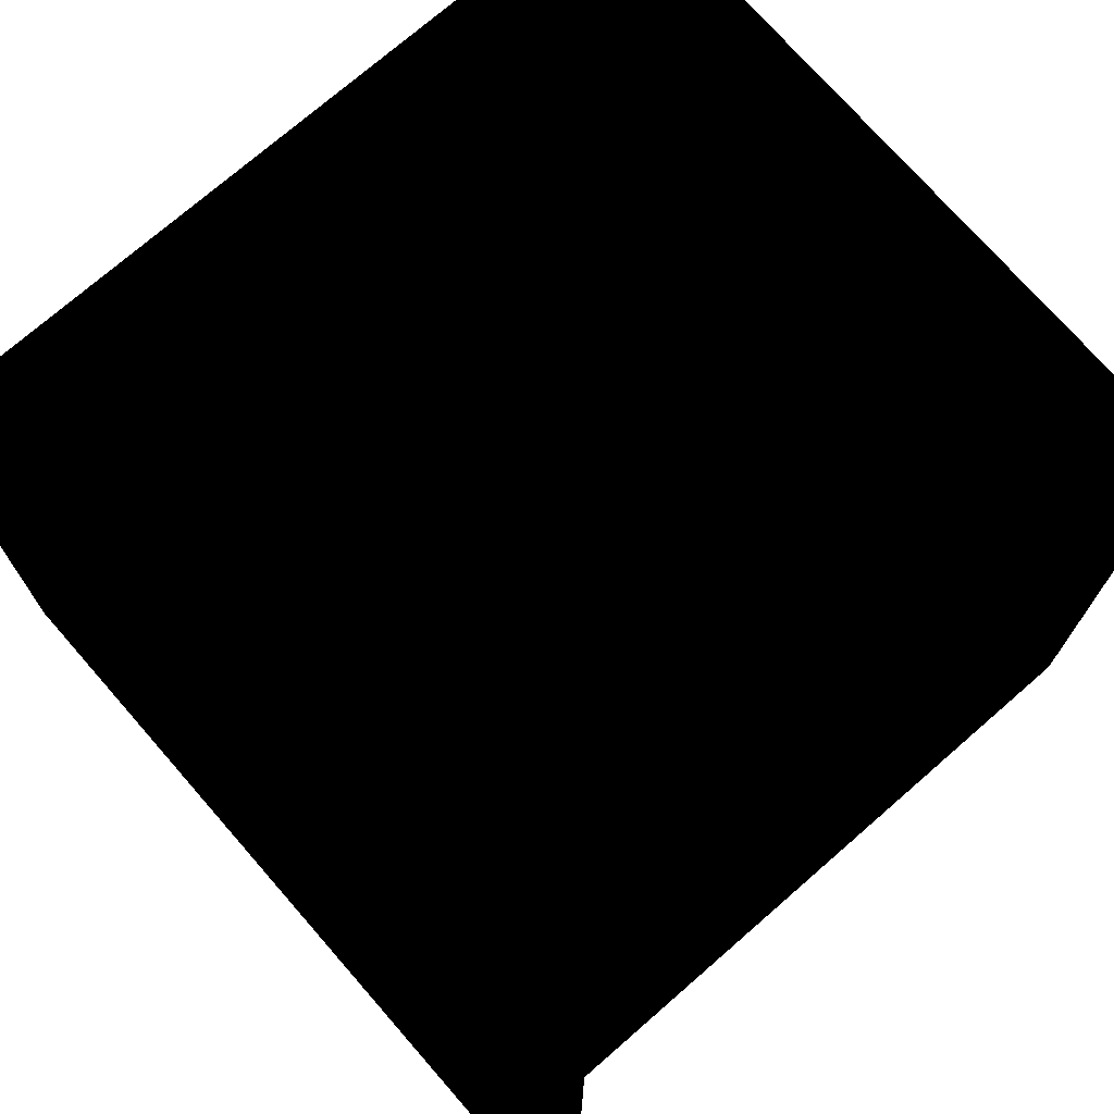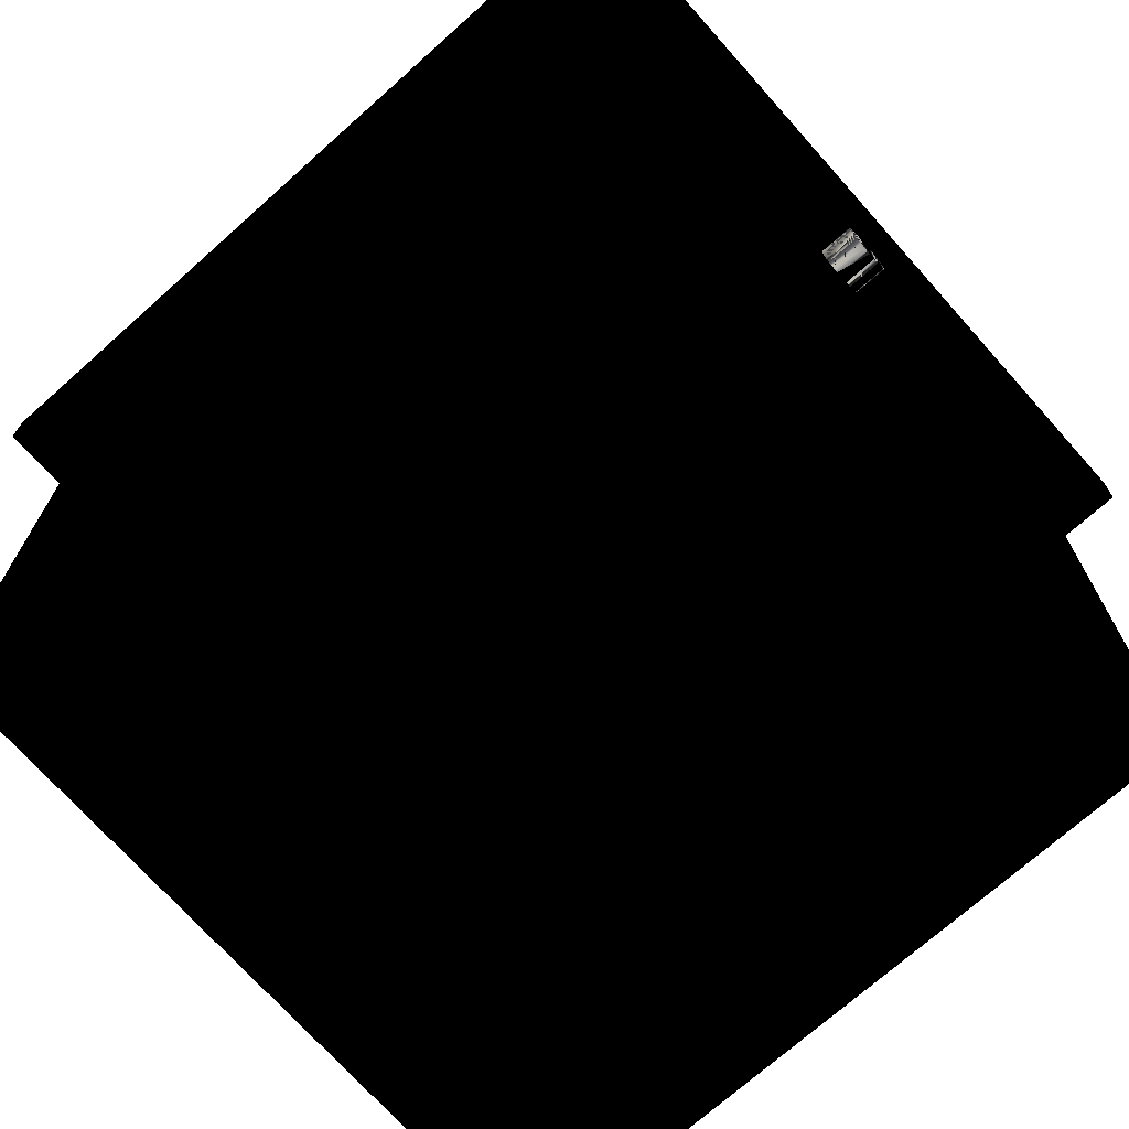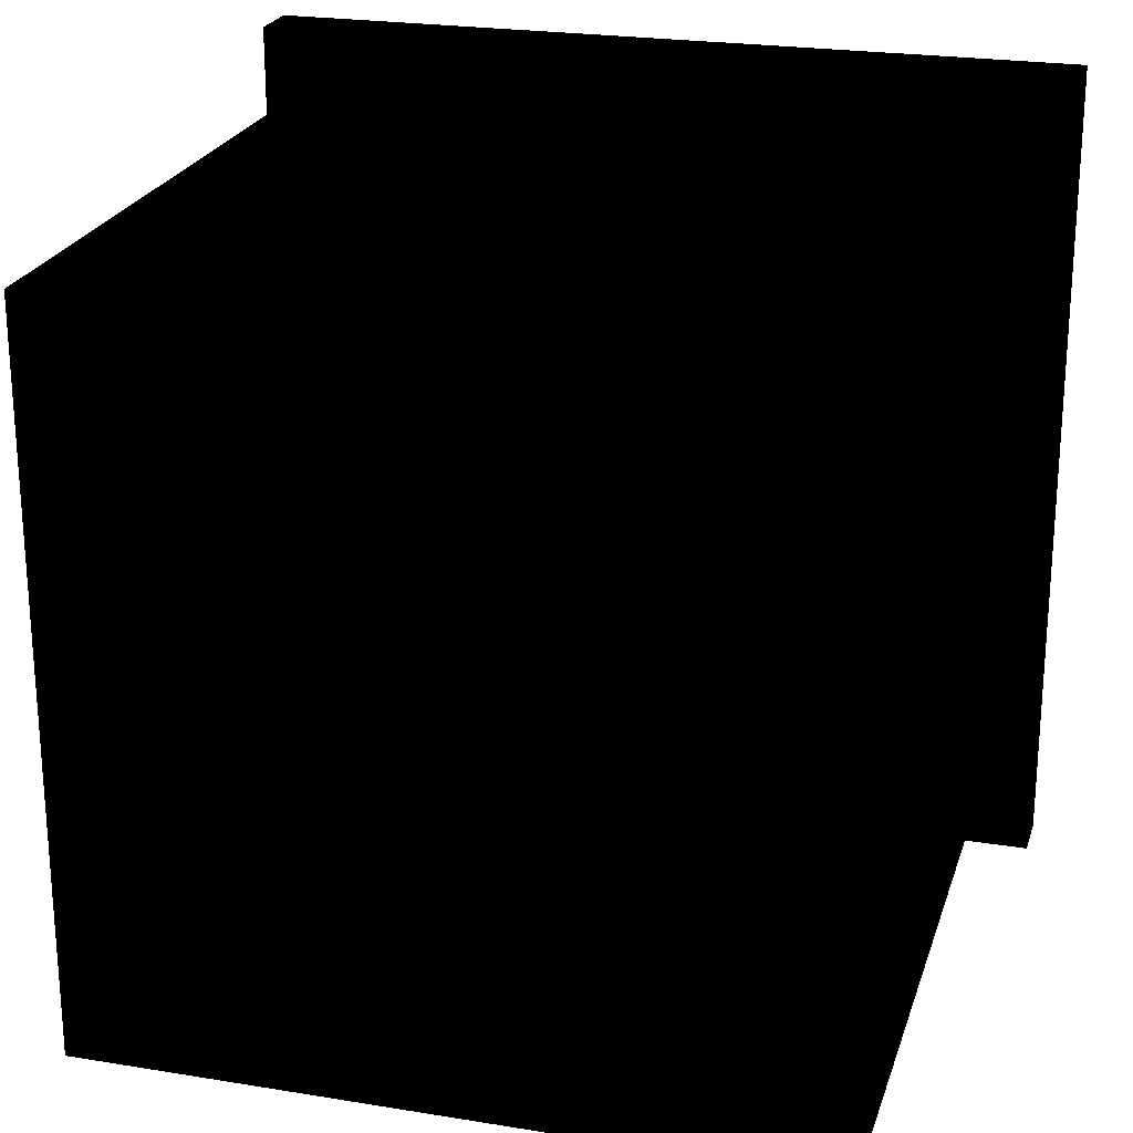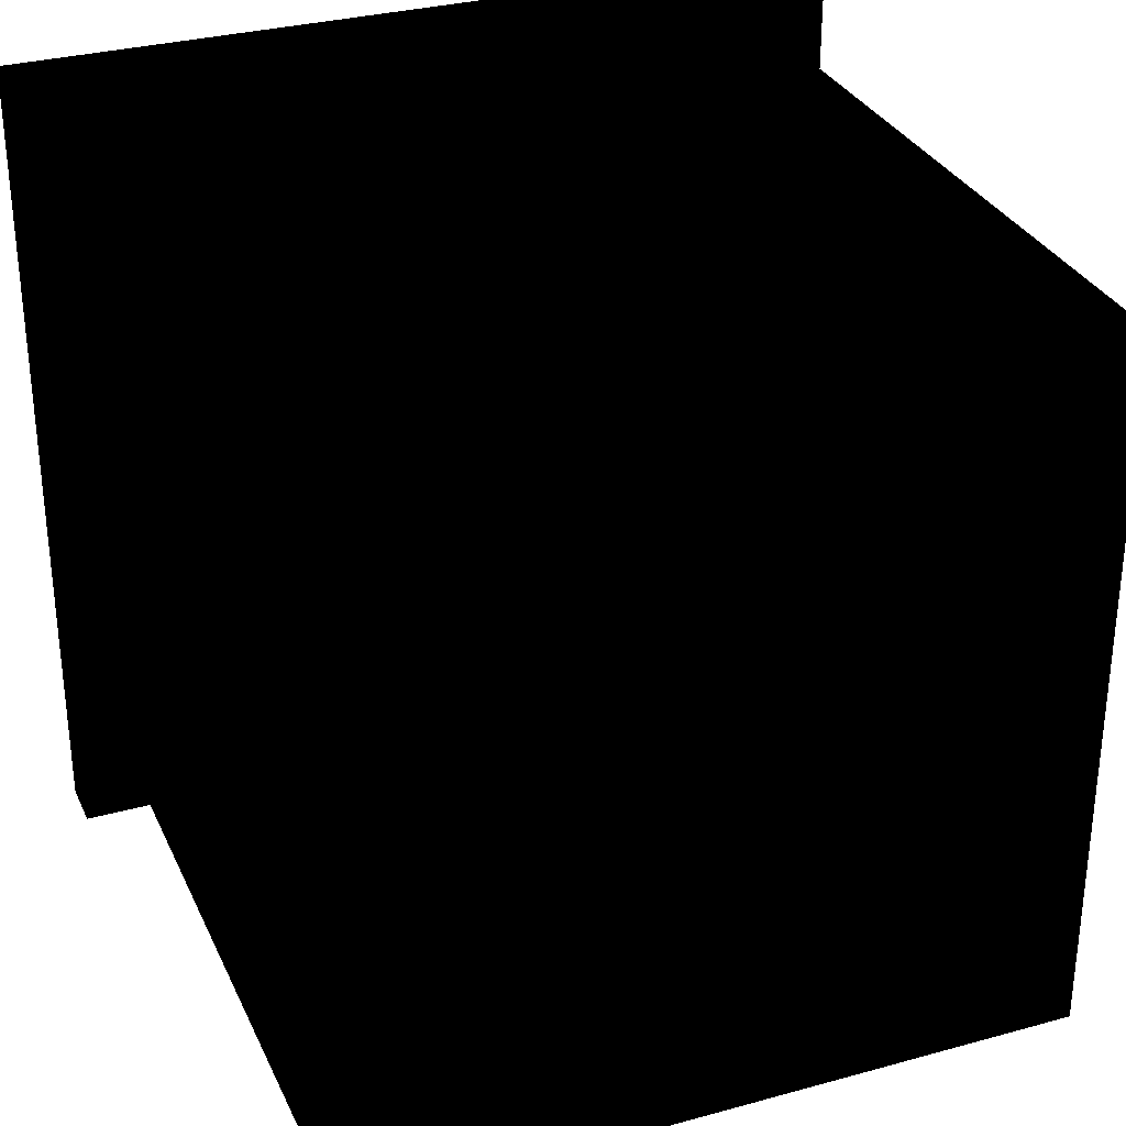
<metadata>
{"format":"obj","ext":"obj","renderer":"f3d","projection":"perspective","resolution":1024,"background":"white","views":[{"elev":73.6,"azim":-131.1,"up":"+Z"},{"elev":-71.9,"azim":131.7,"up":"+Y"},{"elev":23.1,"azim":15.6,"up":"+Z"},{"elev":31.2,"azim":-21.5,"up":"+Z"}]}
</metadata>
<code>
v 0.5127 -0.5512 -0.5135
v -0.5127 -0.5512 0.5119
v 0.5127 -0.5512 0.5119
v -0.5127 -0.5512 -0.5135
v 0.4978 -0.5363 0.5119
v 0.5127 -0.5397 -0.5021
v 0.4971 -0.5355 -0.5135
v -0.5127 -0.5397 0.5005
v 0.4978 0.4594 0.5119
v -0.4978 -0.5363 0.5119
v 0.5127 0.4743 -0.5135
v 0.5127 -0.5397 0.5005
v -0.497 -0.5355 -0.5135
v -0.5127 0.4743 0.5119
v -0.5127 -0.5397 -0.5021
v 0.5127 0.4743 0.5119
v -0.4978 0.4594 0.5119
v 0.5127 0.4628 -0.5021
v 0.4971 0.4586 -0.5135
v -0.497 0.4586 -0.5135
v 0.4696 -0.3139 -0.5135
v -0.5127 0.4628 0.5005
v -0.5127 0.4743 -0.5135
v 0.5127 0.4628 0.5005
v -0.4661 0.4359 -0.5135
v -0.4661 -0.3139 -0.5135
v -0.5127 0.4628 -0.5021
v 0.5896 0.4743 0.5888
v -0.5896 0.5512 0.5904
v -0.5896 0.4743 -0.5904
v -0.5896 0.5512 -0.5904
v 0.4696 0.4359 -0.5135
v -0.4661 0.1744 -0.5135
v -0.4661 0.1527 -0.5135
v -0.4661 -0.3139 0.4863
v 0.5896 0.4743 -0.5904
v 0.5896 0.5512 0.5904
v -0.5896 0.4743 0.5888
v 0.5896 0.5512 -0.5904
v 0.4696 0.1527 -0.5135
v 0.4317 0.4017 -0.5135
v -0.4373 0.4017 -0.5135
v 0.4696 -0.3139 0.4863
v 0.588 0.5512 0.5888
v -0.5896 0.5512 0.5888
v -0.5263 0.5512 -0.5271
v 0.4696 0.1527 0.4863
v 0.4696 0.1744 -0.5135
v 0.4317 0.2069 -0.5135
v 0.3795 0.4017 -0.5135
v -0.4123 0.4017 -0.5135
v -0.4373 0.2069 -0.5135
v -0.4661 0.1527 0.4863
v 0.5896 0.5512 0.5888
v -0.588 0.5512 0.5888
v -0.5263 0.5512 0.5271
v 0.5264 0.5512 -0.5271
v 0.2349 0.3066 -0.5135
v 0.3526 0.371 -0.5135
v -0.3568 0.3669 -0.5135
v 0.5264 0.5512 0.5271
v 0.2076 0.3013 -0.5135
v 0.3237 0.371 -0.5135
v -0.3367 0.3619 -0.5135
v -0.3912 0.3786 -0.5135
v -0.4106 0.3818 -0.5135
v -0.01159 0.2597 -0.5135
v 0.2326 0.3223 -0.5135
v 0.3142 0.3551 -0.5135
v 0.3333 0.369 -0.5135
v 0.3142 0.371 -0.5135
v -0.325 0.3702 -0.5135
v -0.4042 0.3786 -0.5135
v -0.02758 0.2602 -0.5135
v 0.1897 0.2997 -0.5135
v 0.1368 0.3446 -0.5135
v 0.2349 0.3536 -0.5135
v 0.3047 0.3512 -0.5135
v 0.3142 0.3631 -0.5135
v -0.3114 0.3685 -0.5135
v -0.04743 0.2717 -0.5135
v -0.01502 0.2984 -0.5135
v 0.05594 0.2762 -0.5135
v 0.1675 0.3194 -0.5135
v 0.08316 0.3695 -0.5135
v 0.2602 0.3416 -0.5135
v 0.2788 0.3414 -0.5135
v -0.2578 0.353 -0.5135
v -0.3131 0.355 -0.5135
v -0.05532 0.2864 -0.5135
v -0.03425 0.3035 -0.5135
v -0.005076 0.2997 -0.5135
v -0.02497 0.2997 -0.5135
v 0.02904 0.2732 -0.5135
v 0.1002 0.3543 -0.5135
v 0.1499 0.3253 -0.5135
v -0.2366 0.3563 -0.5135
v -0.2683 0.3411 -0.5135
v -0.3113 0.3415 -0.5135
v -0.07096 0.2832 -0.5135
v -0.04832 0.3176 -0.5135
v -0.04222 0.3096 -0.5135
v 0.004204 0.3035 -0.5135
v -0.01502 0.2984 -0.5648
v -0.02497 0.2997 -0.5648
v 0.01828 0.3176 -0.5135
v 0.04963 0.3714 -0.5135
v 0.08108 0.3056 -0.5135
v 0.08529 0.3619 -0.5135
v 0.1411 0.3293 -0.5135
v 0.06632 0.3695 -0.5135
v -0.1971 0.356 -0.5135
v -0.2419 0.3442 -0.5135
v -0.2891 0.3362 -0.5135
v -0.3045 0.3364 -0.5135
v -0.08842 0.2872 -0.5135
v -0.08275 0.3626 -0.5135
v -0.05217 0.3269 -0.5135
v -0.03425 0.3035 -0.5648
v -0.04222 0.3096 -0.5648
v 0.01218 0.3096 -0.5135
v -0.005076 0.2997 -0.5648
v 0.02212 0.3269 -0.5135
v 0.06214 0.3508 -0.5135
v 0.02343 0.3368 -0.5135
v 0.08108 0.3131 -0.5135
v -0.1825 0.3577 -0.5135
v -0.208 0.3405 -0.5135
v -0.2277 0.3355 -0.5135
v -0.1019 0.3072 -0.5135
v -0.05348 0.3368 -0.5135
v -0.04832 0.3176 -0.5648
v 0.004204 0.3035 -0.5648
v -0.005076 0.374 -0.5648
v -0.01502 0.3753 -0.5648
v -0.02497 0.374 -0.5648
v 0.02212 0.3269 -0.5648
v 0.01828 0.3176 -0.5648
v 0.06429 0.2891 -0.5135
v 0.02212 0.3468 -0.5135
v 0.07268 0.302 -0.5135
v -0.005076 0.374 -0.5135
v -0.1286 0.3432 -0.5135
v -0.2133 0.3353 -0.5135
v -0.1417 0.3362 -0.5135
v -0.08849 0.341 -0.5135
v -0.05217 0.3468 -0.5135
v -0.05217 0.3269 -0.5648
v -0.04222 0.364 -0.5648
v 0.01218 0.3096 -0.5648
v 0.004204 0.3701 -0.5648
v -0.03425 0.3701 -0.5648
v 0.02343 0.3368 -0.5648
v 0.01828 0.356 -0.5135
v 0.02212 0.3468 -0.5648
v 0.004204 0.3701 -0.5135
v -0.01502 0.3753 -0.5135
v -0.09816 0.3573 -0.5135
v -0.1659 0.3365 -0.5135
v -0.09431 0.3501 -0.5135
v -0.08854 0.3572 -0.5135
v -0.04832 0.356 -0.5135
v -0.05348 0.3368 -0.5648
v -0.04832 0.356 -0.5648
v 0.01218 0.364 -0.5648
v -0.02497 0.374 -0.5135
v -0.03425 0.3701 -0.5135
v 0.01828 0.356 -0.5648
v 0.01218 0.364 -0.5135
v -0.177 0.3489 -0.5135
v -0.05217 0.3468 -0.5648
v -0.04222 0.364 -0.5135
f 1 2 3
f 2 1 4
f 2 5 3
f 3 6 1
f 4 1 7
f 4 8 2
f 9 3 5
f 10 5 2
f 11 1 6
f 6 3 12
f 11 7 1
f 13 4 7
f 14 2 8
f 8 4 15
f 3 9 16
f 9 5 17
f 10 17 5
f 14 10 2
f 18 11 6
f 16 12 3
f 6 12 18
f 7 11 19
f 20 4 13
f 13 7 21
f 22 14 8
f 23 15 4
f 8 15 22
f 14 16 9
f 17 14 9
f 10 14 17
f 24 11 18
f 24 12 16
f 24 18 12
f 23 19 11
f 19 21 7
f 4 20 23
f 13 25 20
f 26 13 21
f 27 14 22
f 27 15 23
f 27 22 15
f 11 14 16
f 16 14 11
f 14 28 16
f 29 16 14
f 14 16 29
f 11 24 16
f 20 19 23
f 14 11 23
f 23 11 14
f 11 30 23
f 11 31 23
f 23 31 11
f 21 19 32
f 25 32 20
f 25 13 33
f 34 13 26
f 26 21 35
f 14 27 23
f 11 16 36
f 37 11 16
f 16 11 37
f 36 16 28
f 28 14 38
f 16 29 37
f 37 29 16
f 14 31 29
f 29 31 14
f 20 32 19
f 23 30 14
f 31 14 23
f 23 14 31
f 30 11 36
f 31 11 39
f 39 11 31
f 40 21 32
f 25 41 32
f 33 13 34
f 33 42 25
f 26 35 34
f 43 35 21
f 11 37 39
f 39 37 11
f 36 28 39
f 30 38 14
f 38 44 28
f 44 29 37
f 37 29 44
f 29 31 45
f 45 31 29
f 36 39 30
f 31 30 39
f 31 39 46
f 40 47 21
f 48 40 32
f 49 32 41
f 50 41 25
f 33 34 48
f 42 51 25
f 42 33 52
f 53 34 35
f 43 47 35
f 43 21 47
f 39 37 54
f 54 37 39
f 54 39 28
f 38 30 45
f 54 28 44
f 55 44 38
f 29 44 55
f 55 44 29
f 31 45 30
f 45 31 56
f 57 46 39
f 46 56 31
f 40 34 47
f 40 48 34
f 32 49 48
f 41 58 49
f 50 59 41
f 59 50 25
f 33 48 49
f 51 60 25
f 42 52 51
f 52 33 49
f 53 47 34
f 53 35 47
f 54 44 39
f 45 55 38
f 44 55 61
f 56 61 45
f 57 39 61
f 62 49 58
f 59 58 41
f 63 59 25
f 60 64 25
f 65 60 51
f 51 52 66
f 52 49 67
f 61 39 44
f 45 61 55
f 67 49 62
f 58 68 62
f 69 58 59
f 70 59 63
f 71 63 25
f 64 72 25
f 60 52 64
f 65 52 60
f 73 65 51
f 66 52 73
f 66 73 51
f 74 52 67
f 75 67 62
f 62 68 76
f 58 77 68
f 78 58 69
f 70 69 59
f 63 69 70
f 71 79 63
f 79 71 25
f 72 80 25
f 64 52 72
f 73 52 65
f 81 52 74
f 74 67 82
f 83 67 75
f 75 62 84
f 76 68 85
f 84 62 76
f 68 77 85
f 77 58 86
f 87 58 78
f 78 69 25
f 79 69 63
f 69 79 25
f 80 88 25
f 89 80 72
f 72 52 89
f 90 52 81
f 81 74 91
f 82 67 92
f 93 74 82
f 94 67 83
f 84 83 75
f 95 76 85
f 96 84 76
f 85 77 25
f 86 58 87
f 86 87 77
f 87 78 77
f 77 78 25
f 88 97 25
f 98 88 80
f 99 80 89
f 89 52 99
f 100 52 90
f 90 81 101
f 91 74 93
f 102 81 91
f 92 67 103
f 82 92 104
f 93 82 105
f 67 94 106
f 94 83 107
f 96 83 84
f 95 108 76
f 109 95 85
f 110 96 76
f 111 85 25
f 97 112 25
f 113 97 88
f 88 98 113
f 114 98 80
f 99 115 80
f 99 52 115
f 116 52 100
f 100 90 117
f 101 81 102
f 118 90 101
f 91 93 119
f 102 91 120
f 103 67 121
f 92 103 122
f 122 104 92
f 104 105 82
f 105 119 93
f 106 94 123
f 121 67 106
f 107 83 124
f 94 107 125
f 110 83 96
f 108 83 76
f 109 108 95
f 85 108 109
f 76 83 110
f 111 126 85
f 107 111 25
f 112 127 25
f 128 112 97
f 129 97 113
f 98 52 113
f 114 52 98
f 115 114 80
f 115 52 114
f 130 52 116
f 100 117 116
f 90 131 117
f 102 120 101
f 131 90 118
f 101 132 118
f 119 120 91
f 103 121 133
f 133 122 103
f 104 122 134
f 105 104 135
f 119 105 136
f 125 123 94
f 123 137 106
f 106 138 121
f 83 139 124
f 107 124 111
f 125 107 140
f 141 83 108
f 108 85 126
f 124 126 111
f 142 107 25
f 127 143 25
f 112 128 127
f 144 128 97
f 129 144 97
f 113 52 129
f 145 52 130
f 116 146 130
f 146 116 117
f 131 147 117
f 132 101 120
f 118 148 131
f 148 118 132
f 120 119 149
f 150 133 121
f 122 133 151
f 134 122 151
f 135 104 134
f 136 105 135
f 152 119 136
f 125 153 123
f 138 106 137
f 137 123 153
f 150 121 138
f 139 141 124
f 139 83 141
f 140 107 154
f 140 155 125
f 108 126 141
f 124 141 126
f 156 107 142
f 157 142 25
f 143 158 25
f 145 143 127
f 128 144 127
f 129 52 144
f 159 52 145
f 143 145 130
f 146 160 130
f 161 146 117
f 147 162 117
f 131 163 147
f 132 120 149
f 163 131 148
f 148 132 164
f 149 119 152
f 133 150 165
f 151 133 165
f 134 151 142
f 135 134 157
f 136 135 166
f 152 136 167
f 153 125 155
f 138 137 155
f 153 155 137
f 150 138 168
f 154 107 169
f 154 168 140
f 155 140 168
f 169 107 156
f 156 142 151
f 142 157 134
f 166 157 25
f 158 117 25
f 143 130 158
f 159 145 127
f 127 144 170
f 144 52 170
f 170 52 159
f 158 130 160
f 160 146 161
f 117 158 161
f 117 162 25
f 147 171 162
f 171 147 163
f 164 132 149
f 163 148 171
f 171 148 164
f 149 152 172
f 165 150 168
f 151 165 156
f 157 166 135
f 166 167 136
f 167 172 152
f 168 138 155
f 169 165 154
f 168 154 165
f 169 156 165
f 167 166 25
f 170 159 127
f 160 161 158
f 162 172 25
f 164 162 171
f 149 172 164
f 172 167 25
f 162 164 172
f 3 2 1
f 4 1 2
f 3 5 2
f 1 6 3
f 7 1 4
f 2 8 4
f 5 3 9
f 2 5 10
f 6 1 11
f 12 3 6
f 1 7 11
f 7 4 13
f 8 2 14
f 15 4 8
f 16 9 3
f 17 5 9
f 5 17 10
f 2 10 14
f 6 11 18
f 3 12 16
f 18 12 6
f 19 11 7
f 13 4 20
f 21 7 13
f 8 14 22
f 4 15 23
f 22 15 8
f 9 16 14
f 9 14 17
f 17 14 10
f 18 11 24
f 16 12 24
f 12 18 24
f 11 19 23
f 7 21 19
f 23 20 4
f 20 25 13
f 21 13 26
f 22 14 27
f 23 15 27
f 15 22 27
f 16 28 14
f 16 24 11
f 23 19 20
f 23 30 11
f 32 19 21
f 20 32 25
f 33 13 25
f 26 13 34
f 35 21 26
f 23 27 14
f 36 16 11
f 28 16 36
f 38 14 28
f 19 32 20
f 14 30 23
f 36 11 30
f 32 21 40
f 32 41 25
f 34 13 33
f 25 42 33
f 34 35 26
f 21 35 43
f 39 28 36
f 14 38 30
f 28 44 38
f 30 39 36
f 39 30 31
f 46 39 31
f 21 47 40
f 32 40 48
f 41 32 49
f 25 41 50
f 48 34 33
f 25 51 42
f 52 33 42
f 35 34 53
f 35 47 43
f 47 21 43
f 28 39 54
f 45 30 38
f 44 28 54
f 38 44 55
f 30 45 31
f 56 31 45
f 39 46 57
f 31 56 46
f 47 34 40
f 34 48 40
f 48 49 32
f 25 50 59
f 49 48 33
f 25 60 51
f 49 33 52
f 34 47 53
f 47 35 53
f 39 44 54
f 38 55 45
f 61 55 44
f 45 61 56
f 61 39 57
f 25 59 63
f 25 64 60
f 51 60 65
f 44 39 61
f 55 61 45
f 62 68 58
f 63 59 70
f 25 63 71
f 25 72 64
f 51 65 73
f 51 73 66
f 76 68 62
f 25 71 79
f 25 80 72
f 82 67 74
f 84 62 75
f 85 68 76
f 76 62 84
f 85 77 68
f 25 69 78
f 25 79 69
f 25 88 80
f 91 74 81
f 92 67 82
f 82 74 93
f 85 76 95
f 76 84 96
f 25 77 85
f 77 87 86
f 77 78 87
f 25 78 77
f 25 97 88
f 80 88 98
f 89 80 99
f 101 81 90
f 93 74 91
f 91 81 102
f 103 67 92
f 104 92 82
f 105 82 93
f 106 94 67
f 107 83 94
f 85 95 109
f 76 96 110
f 25 85 111
f 25 112 97
f 80 98 114
f 80 115 99
f 117 90 100
f 102 81 101
f 101 90 118
f 119 93 91
f 120 91 102
f 121 67 103
f 122 103 92
f 92 104 122
f 82 105 104
f 93 119 105
f 123 94 106
f 106 67 121
f 124 83 107
f 125 107 94
f 25 111 107
f 25 127 112
f 97 112 128
f 113 97 129
f 80 114 115
f 116 117 100
f 117 131 90
f 101 120 102
f 118 90 131
f 118 132 101
f 91 120 119
f 133 121 103
f 103 122 133
f 134 122 104
f 135 104 105
f 136 105 119
f 94 123 125
f 106 137 123
f 121 138 106
f 124 139 83
f 140 107 125
f 25 107 142
f 25 143 127
f 97 128 144
f 97 144 129
f 130 146 116
f 117 116 146
f 117 147 131
f 120 101 132
f 131 148 118
f 132 118 148
f 149 119 120
f 121 133 150
f 151 133 122
f 151 122 134
f 134 104 135
f 135 105 136
f 136 119 152
f 123 153 125
f 137 106 138
f 153 123 137
f 138 121 150
f 124 141 139
f 154 107 140
f 125 155 140
f 141 126 108
f 126 141 124
f 142 107 156
f 25 142 157
f 25 158 143
f 127 143 145
f 117 146 161
f 117 162 147
f 147 163 131
f 149 120 132
f 148 131 163
f 164 132 148
f 152 119 149
f 165 150 133
f 165 133 151
f 142 151 134
f 157 134 135
f 166 135 136
f 167 136 152
f 155 125 153
f 155 137 138
f 137 155 153
f 168 138 150
f 169 107 154
f 140 168 154
f 168 140 155
f 156 107 169
f 151 142 156
f 134 157 142
f 25 157 166
f 25 117 158
f 127 145 159
f 161 146 160
f 25 162 117
f 162 171 147
f 163 147 171
f 149 132 164
f 171 148 163
f 164 148 171
f 172 152 149
f 168 150 165
f 156 165 151
f 135 166 157
f 136 167 166
f 152 172 167
f 155 138 168
f 154 165 169
f 165 154 168
f 165 156 169
f 25 166 167
f 127 159 170
f 25 172 162
f 171 162 164
f 164 172 149
f 25 167 172
f 172 164 162
f 49 58 41
f 41 59 50
f 51 52 42
f 58 49 62
f 41 58 59
f 66 52 51
f 67 49 52
f 62 49 67
f 59 58 69
f 64 52 60
f 60 52 65
f 73 52 66
f 67 52 74
f 62 67 75
f 68 77 58
f 69 58 78
f 59 69 70
f 70 69 63
f 63 79 71
f 72 52 64
f 65 52 73
f 74 52 81
f 75 67 83
f 86 58 77
f 78 58 87
f 63 69 79
f 72 80 89
f 89 52 72
f 81 52 90
f 83 67 94
f 75 83 84
f 87 58 86
f 99 52 89
f 90 52 100
f 84 83 96
f 76 108 95
f 88 97 113
f 113 98 88
f 115 52 99
f 100 52 116
f 96 83 110
f 76 83 108
f 95 108 109
f 109 108 85
f 110 83 76
f 85 126 111
f 113 52 98
f 98 52 114
f 114 52 115
f 116 52 130
f 111 124 107
f 108 83 141
f 126 85 108
f 111 126 124
f 127 128 112
f 129 52 113
f 130 52 145
f 141 83 139
f 127 144 128
f 144 52 129
f 145 52 159
f 130 145 143
f 130 160 146
f 158 130 143
f 170 144 127
f 170 52 144
f 159 52 170
f 160 130 158
f 161 158 117
f 158 161 160
f 56 57 46
f 46 57 56
f 57 56 61
f 61 56 57

</code>
